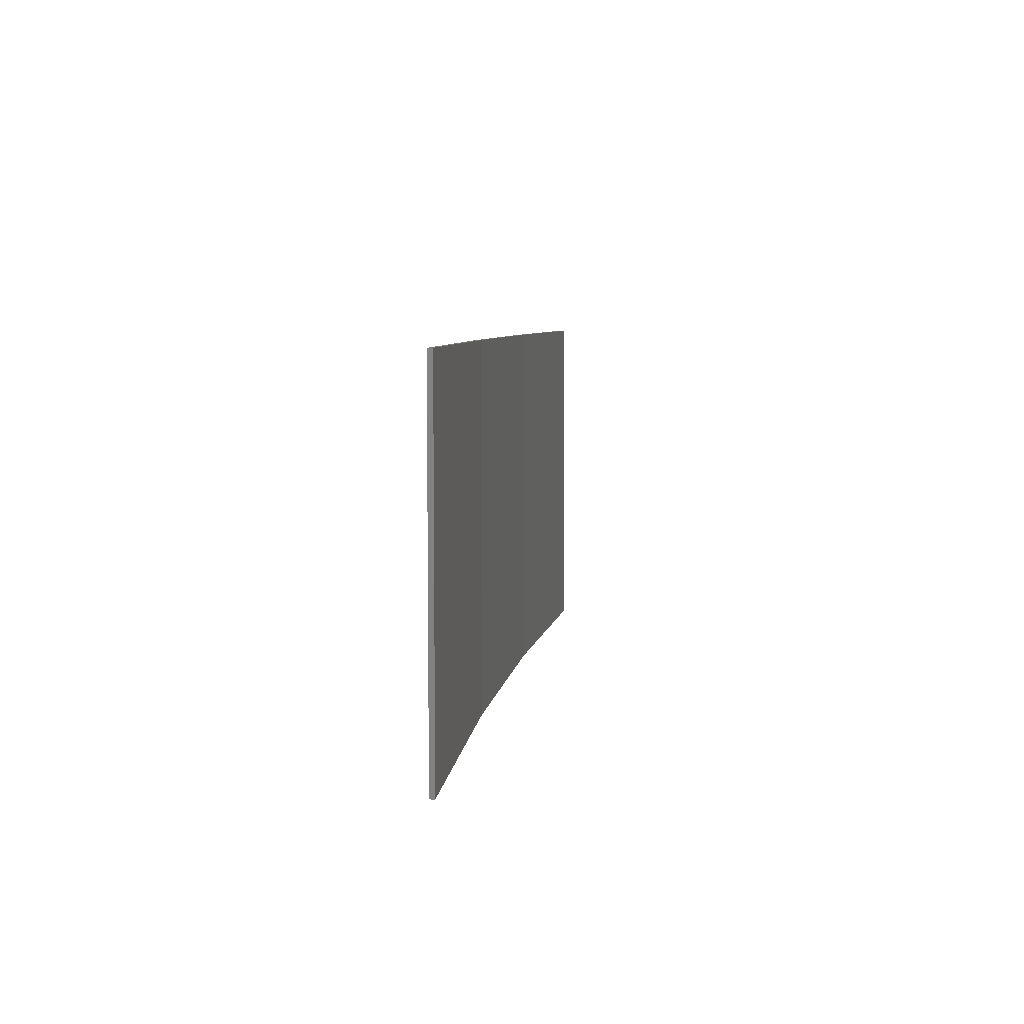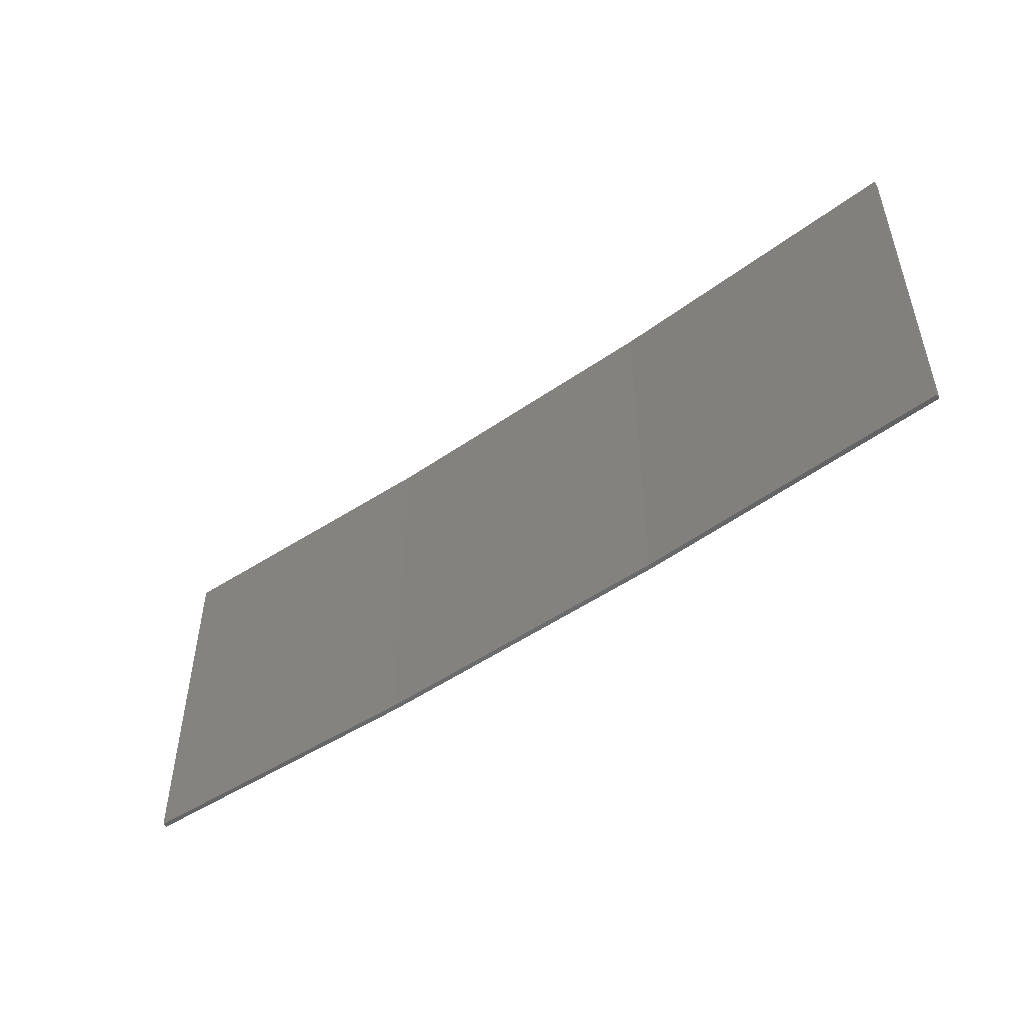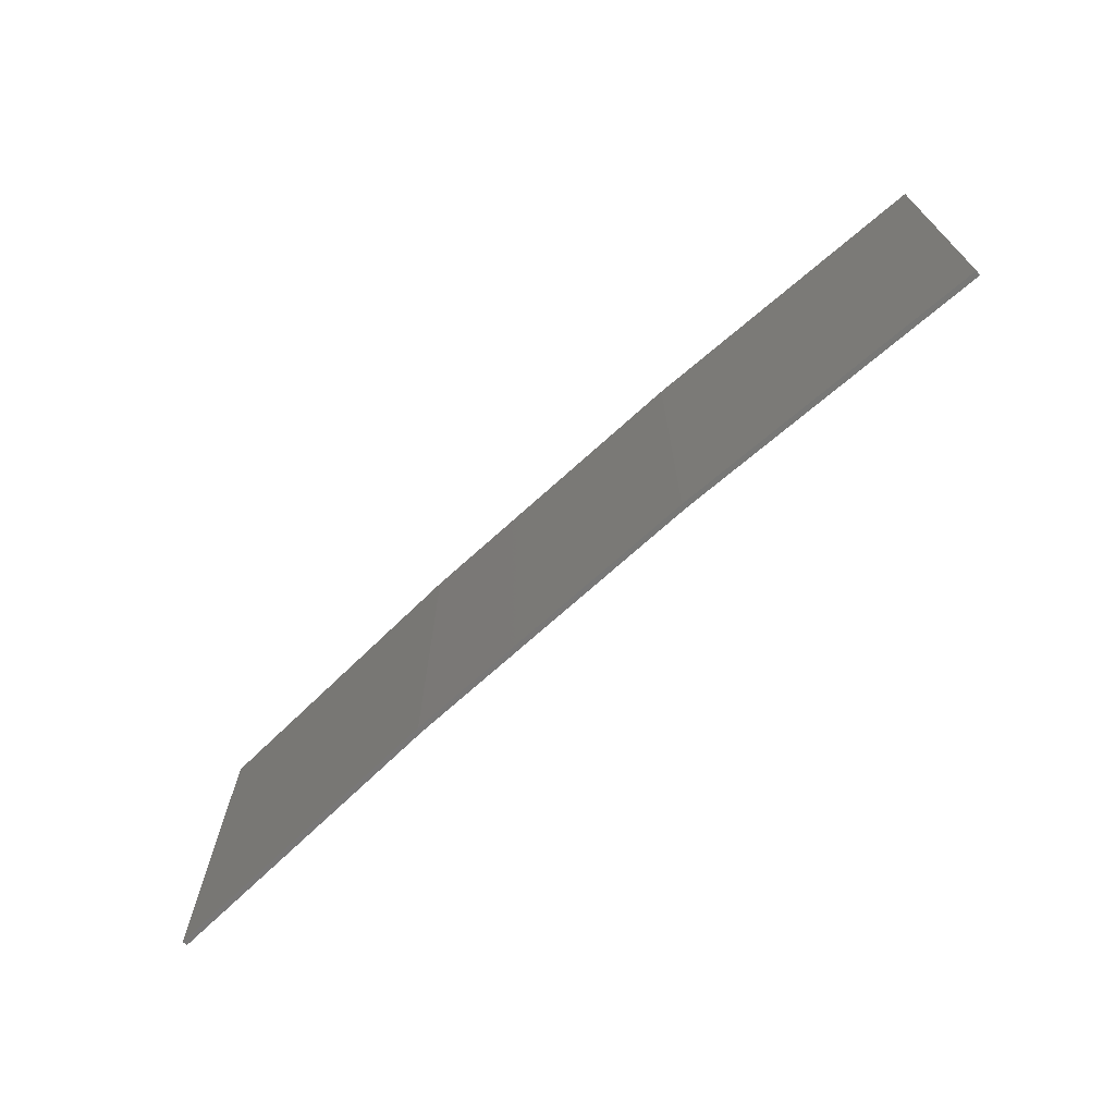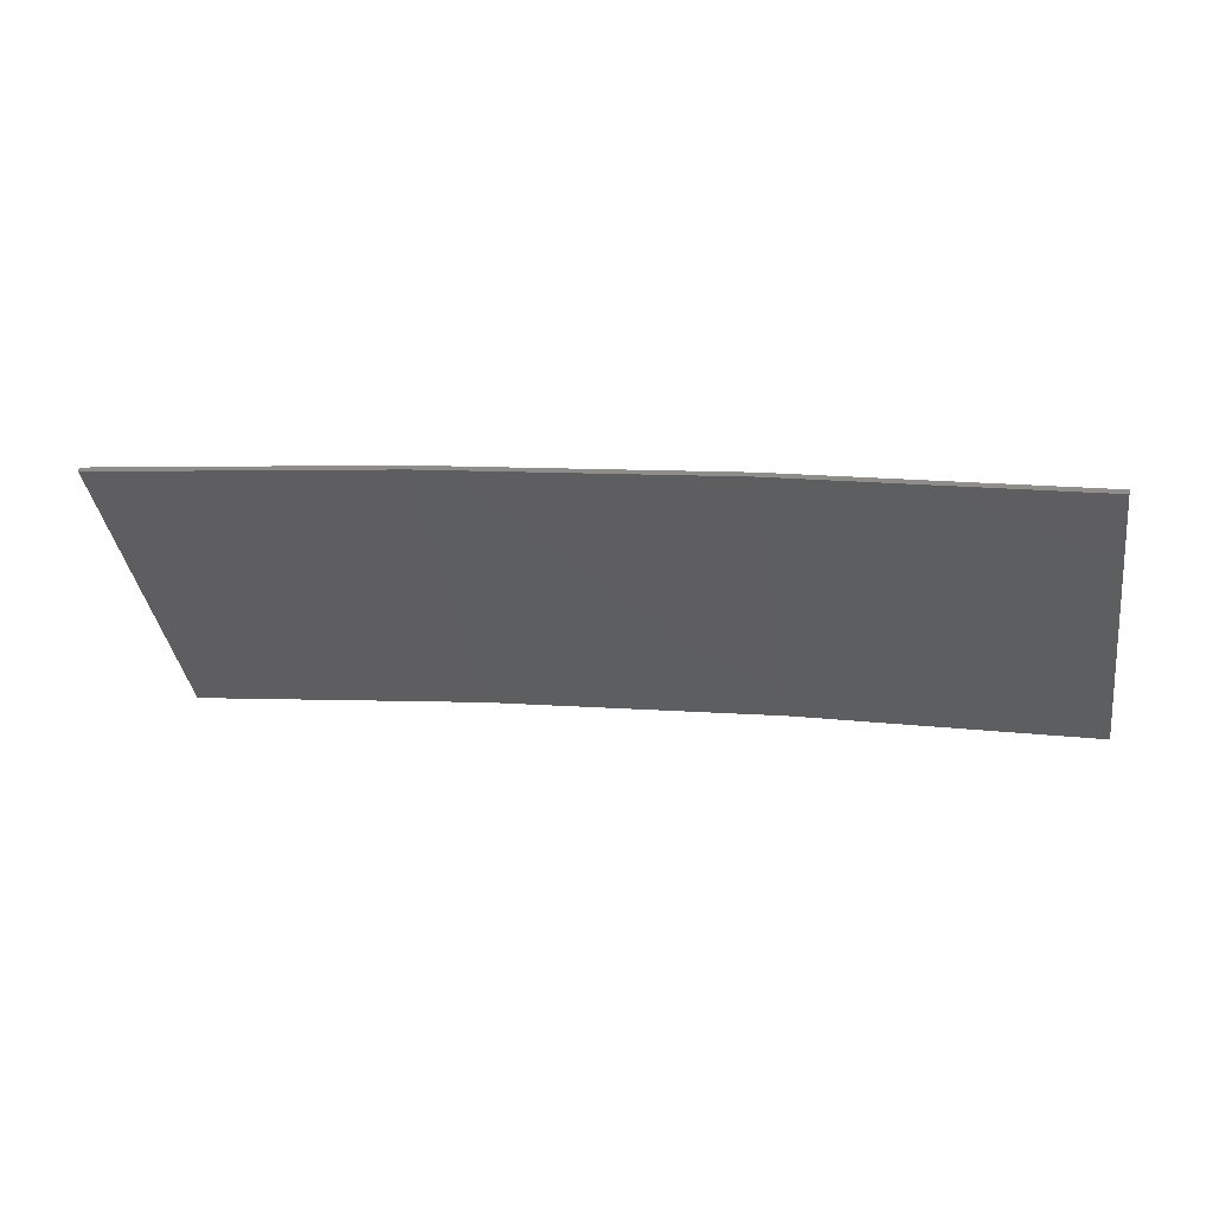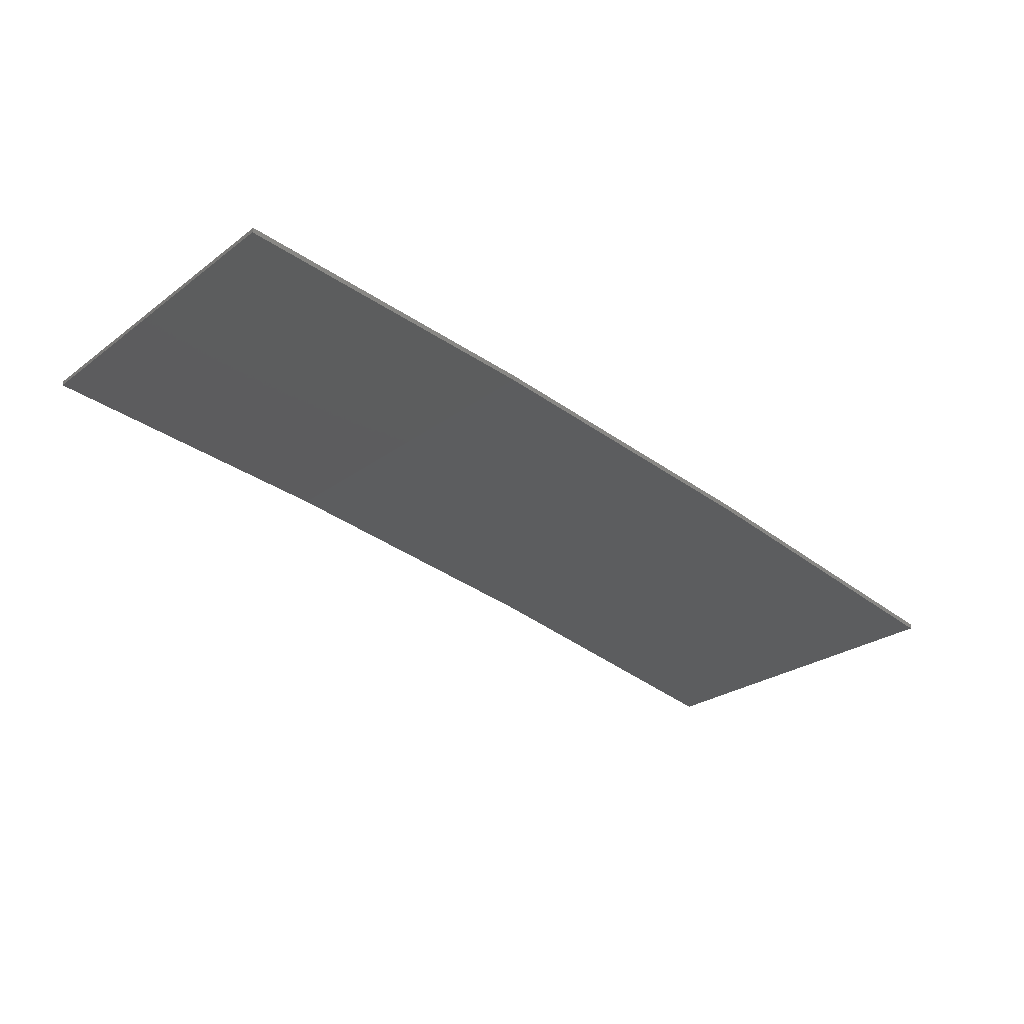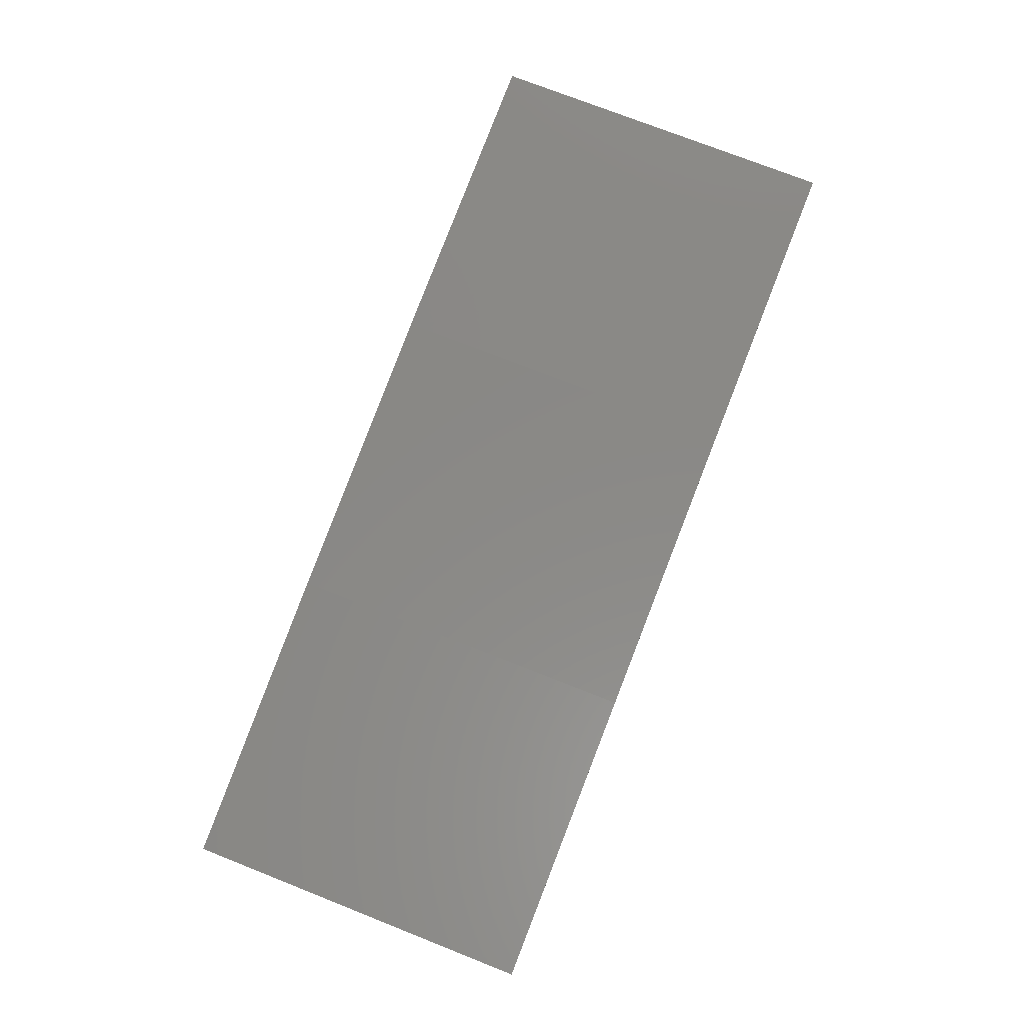
<metadata>
{"format":"stl","ext":"stl","renderer":"f3d","projection":"perspective","resolution":1024,"background":"white","views":[{"elev":6.4,"azim":-73.2,"up":"+Z"},{"elev":-49.8,"azim":46.4,"up":"+Z"},{"elev":-70.0,"azim":-128.8,"up":"+Z"},{"elev":-37.7,"azim":-171.6,"up":"+Y"},{"elev":-25.7,"azim":139.6,"up":"+Y"},{"elev":75.0,"azim":-68.5,"up":"+Y"}]}
</metadata>
<code>
# stl→obj: 16 verts, 28 faces
v -12.95 3.449 -219.8
v -9.907 3.818 -219.8
v -9.907 3.818 -223.4
v -12.95 3.449 -223.4
v -15.98 2.977 -219.8
v -15.98 2.977 -223.4
v -18.99 2.402 -219.8
v -18.99 2.402 -223.4
v -18.98 2.353 -223.4
v -18.98 2.353 -219.8
v -9.902 3.768 -223.4
v -12.94 3.399 -219.8
v -12.94 3.399 -223.4
v -9.902 3.768 -219.8
v -15.97 2.927 -219.8
v -15.97 2.927 -223.4
f 1 2 3
f 1 3 4
f 5 4 6
f 5 1 4
f 7 6 8
f 7 5 6
f 7 9 10
f 8 9 7
f 11 12 13
f 14 12 11
f 13 15 16
f 12 15 13
f 16 10 9
f 15 10 16
f 14 3 2
f 11 3 14
f 16 9 8
f 6 16 8
f 13 16 6
f 4 13 6
f 11 13 4
f 3 11 4
f 10 15 7
f 15 5 7
f 15 12 5
f 12 1 5
f 12 14 1
f 14 2 1

</code>
